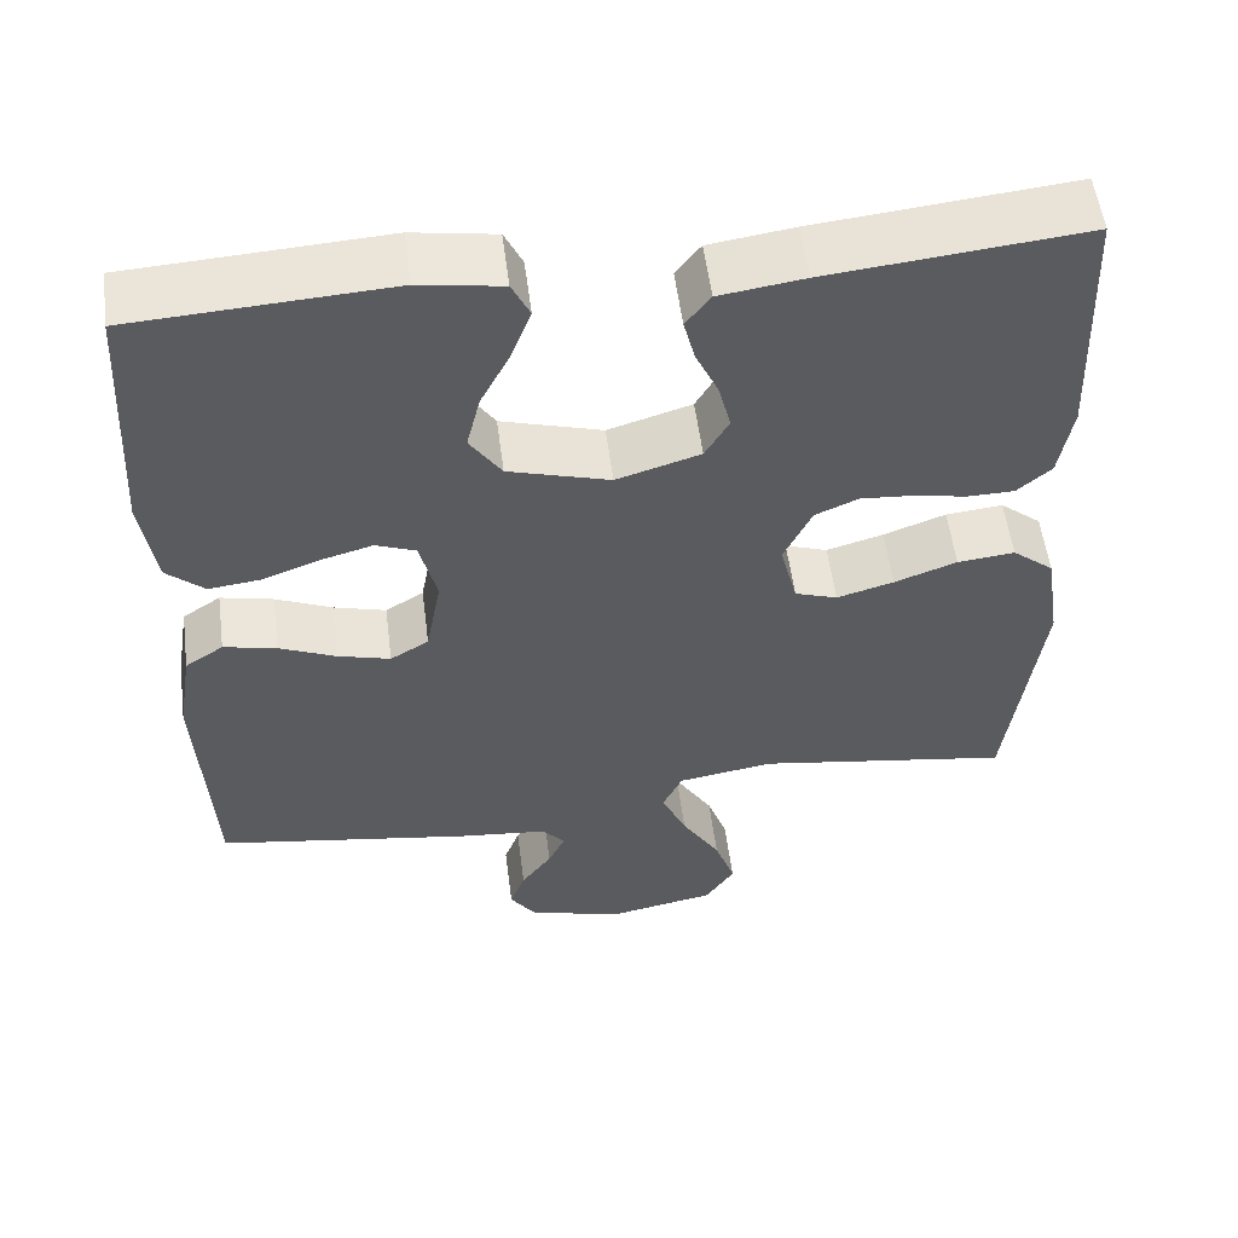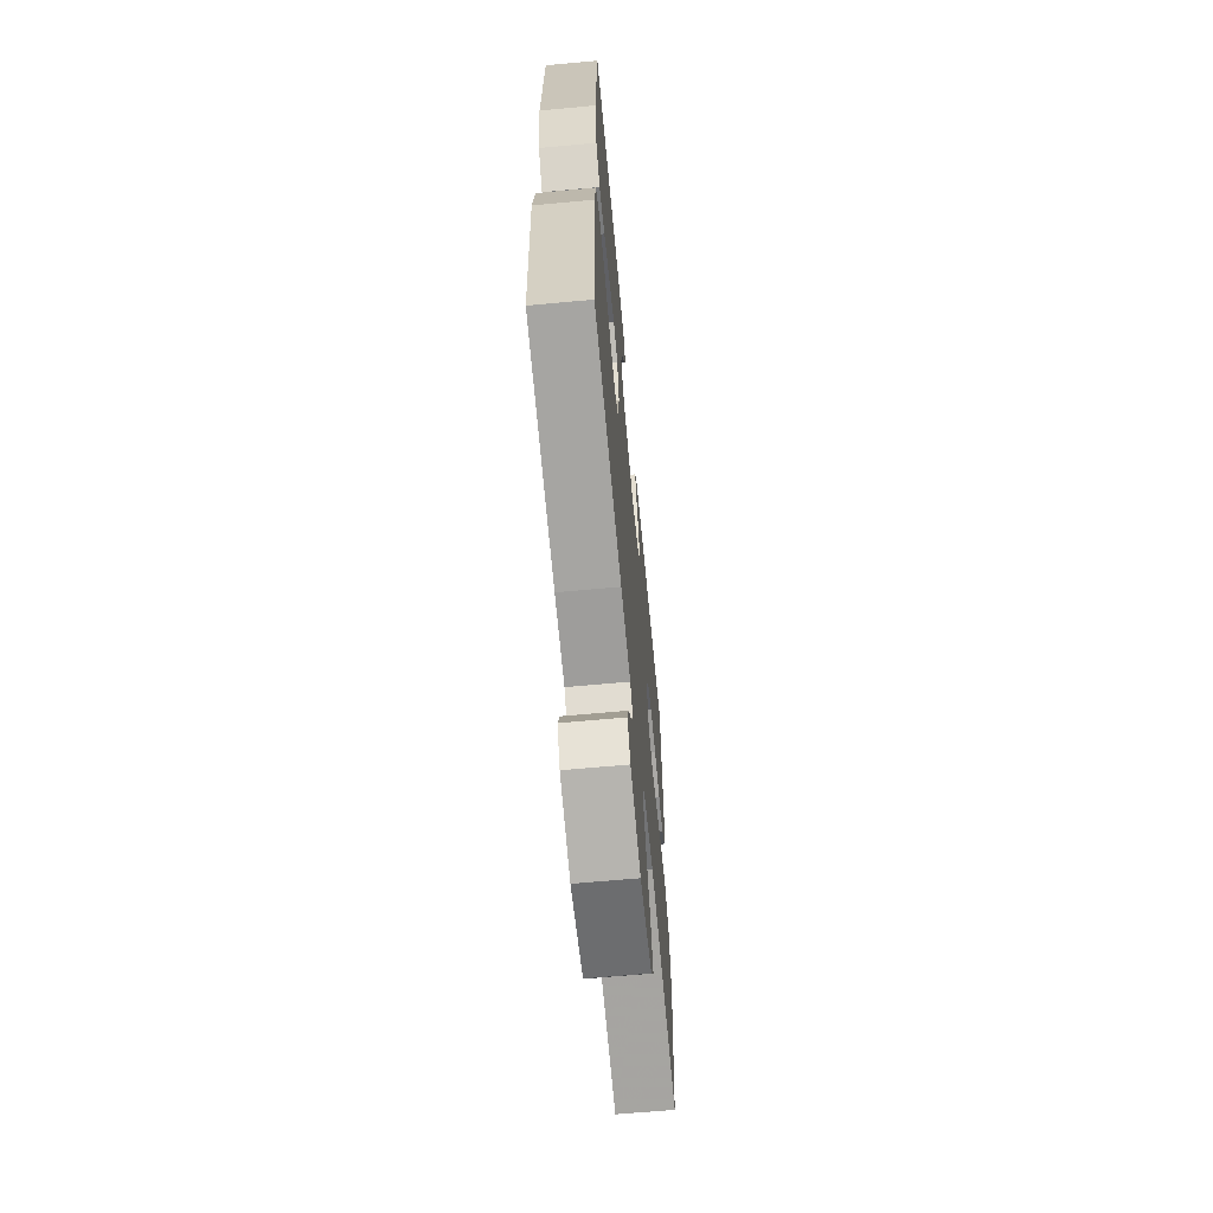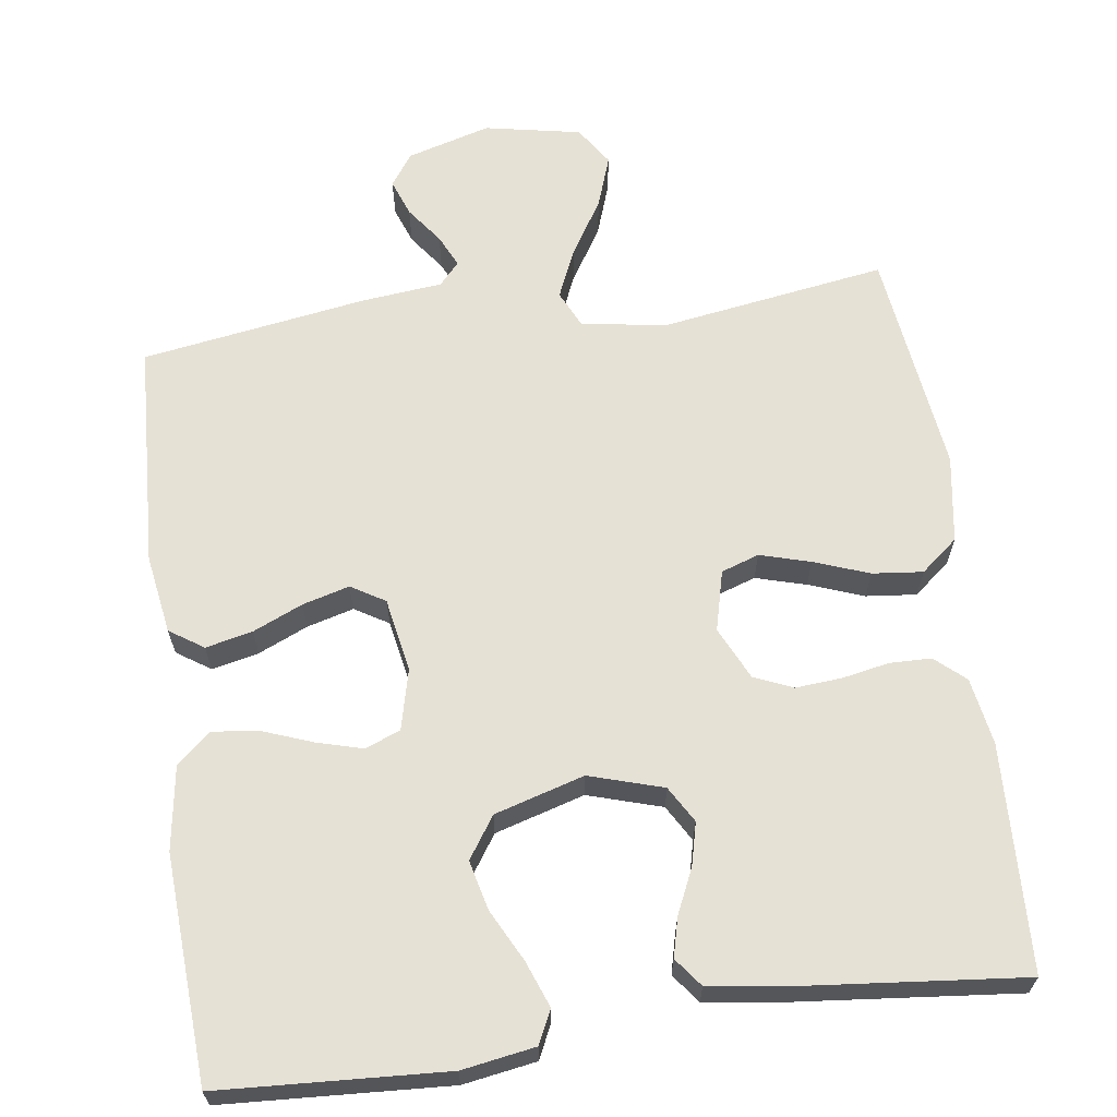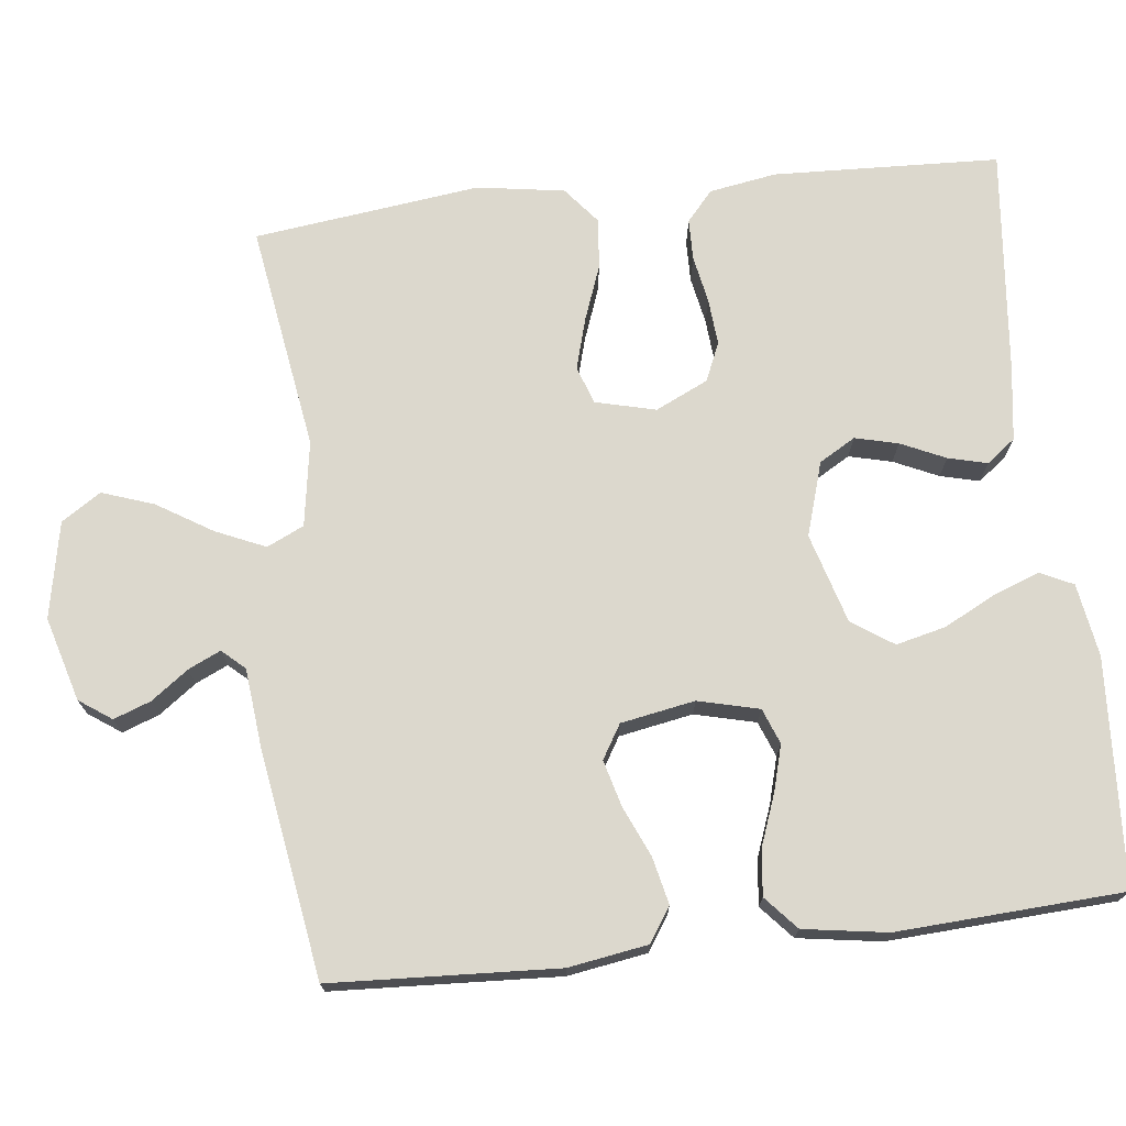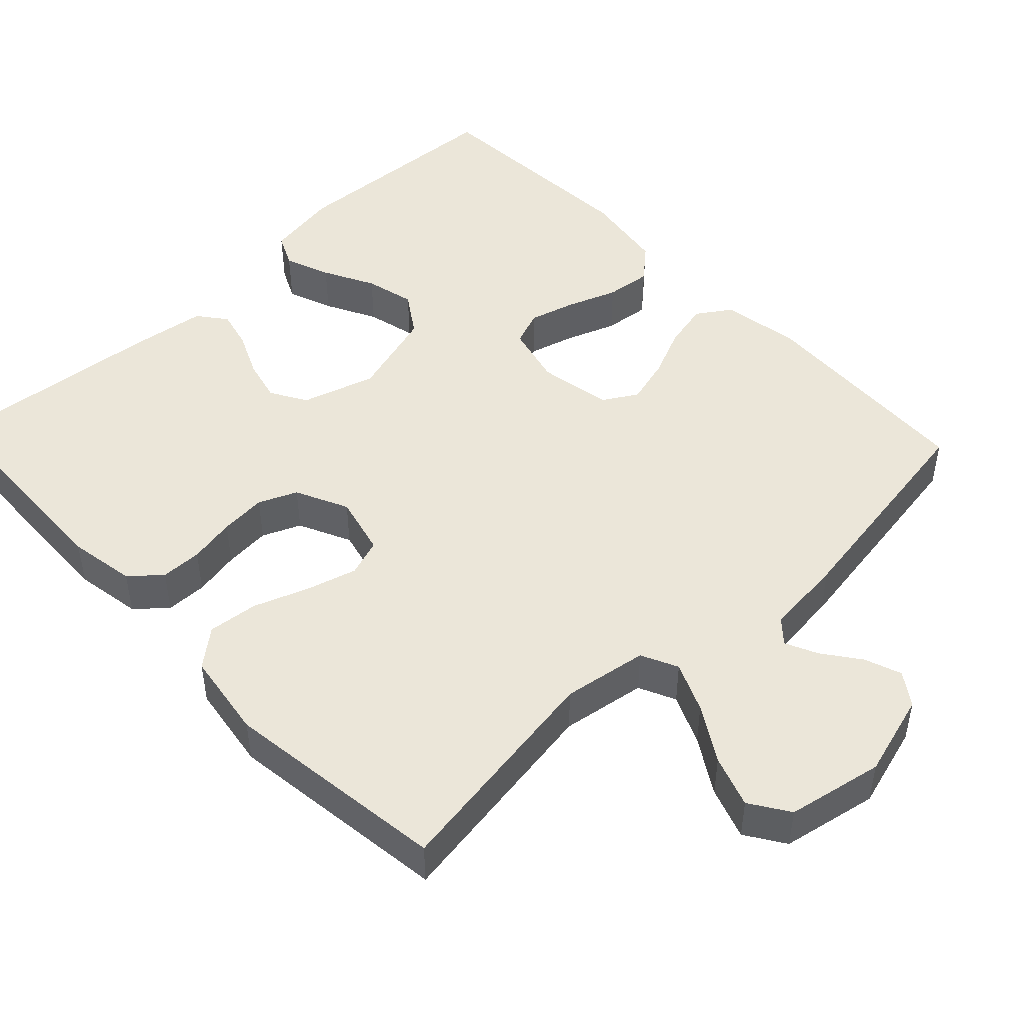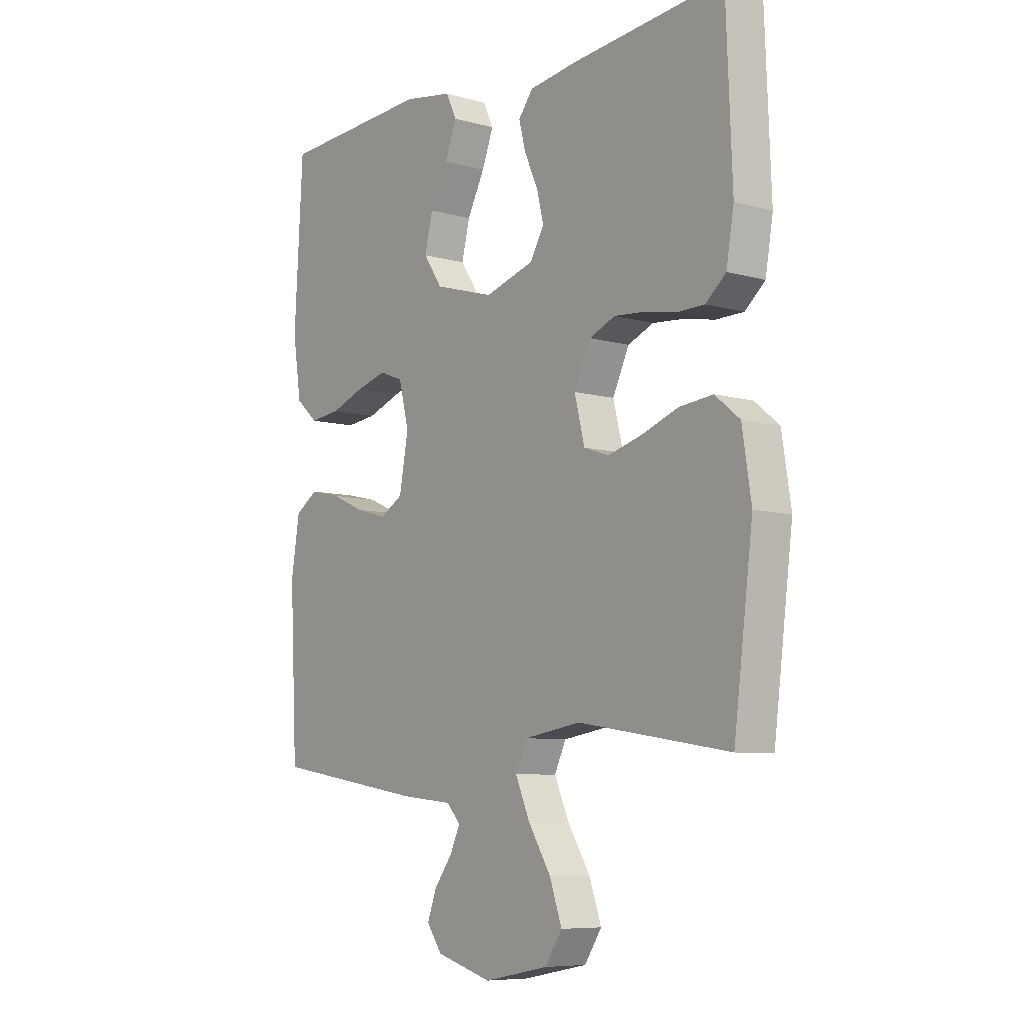
<metadata>
{"format":"obj","ext":"obj","renderer":"f3d","projection":"perspective","resolution":1024,"background":"white","views":[{"elev":55.1,"azim":-7.4,"up":"+Z"},{"elev":-64.8,"azim":-84.7,"up":"+Z"},{"elev":64.5,"azim":-7.9,"up":"+Y"},{"elev":72.5,"azim":-96.5,"up":"+Y"},{"elev":47.6,"azim":136.4,"up":"+Y"},{"elev":-7.7,"azim":51.7,"up":"+Z"}]}
</metadata>
<code>
v 0.5 0.07 0.5
v 0.512 0.07 0.2
v 0.497 0.07 0.111
v 0.457 0.07 0.076
v 0.402 0.07 0.075
v 0.34 0.07 0.087
v 0.278 0.07 0.092
v 0.227 0.07 0.07
v 0.194 0.07 0
v 0.214 0.07 -0.08
v 0.264 0.07 -0.097
v 0.331 0.07 -0.078
v 0.404 0.07 -0.051
v 0.471 0.07 -0.044
v 0.52 0.07 -0.084
v 0.538 0.07 -0.2
v 0.5 0.07 -0.5
v 0.2 0.07 -0.453
v 0.087 0.07 -0.471
v 0.064 0.07 -0.52
v 0.093 0.07 -0.586
v 0.138 0.07 -0.659
v 0.162 0.07 -0.728
v 0.128 0.07 -0.78
v 0 0.07 -0.805
v -0.111 0.07 -0.773
v -0.141 0.07 -0.73
v -0.123 0.07 -0.681
v -0.087 0.07 -0.632
v -0.067 0.07 -0.589
v -0.094 0.07 -0.559
v -0.2 0.07 -0.548
v -0.5 0.07 -0.5
v -0.515 0.07 -0.2
v -0.498 0.07 -0.095
v -0.453 0.07 -0.065
v -0.391 0.07 -0.079
v -0.325 0.07 -0.108
v -0.263 0.07 -0.125
v -0.218 0.07 -0.098
v -0.2 0.07 0
v -0.22 0.07 0.081
v -0.267 0.07 0.099
v -0.328 0.07 0.082
v -0.395 0.07 0.057
v -0.456 0.07 0.05
v -0.5 0.07 0.089
v -0.517 0.07 0.2
v -0.5 0.07 0.5
v -0.2 0.07 0.517
v -0.103 0.07 0.501
v -0.082 0.07 0.457
v -0.105 0.07 0.396
v -0.14 0.07 0.328
v -0.156 0.07 0.262
v -0.119 0.07 0.207
v 0 0.07 0.172
v 0.098 0.07 0.202
v 0.126 0.07 0.25
v 0.112 0.07 0.307
v 0.085 0.07 0.366
v 0.072 0.07 0.418
v 0.101 0.07 0.456
v 0.2 0.07 0.47
v 0.5 0 0.5
v 0.512 0 0.2
v 0.497 0 0.111
v 0.457 0 0.076
v 0.402 0 0.075
v 0.34 0 0.087
v 0.278 0 0.092
v 0.227 0 0.07
v 0.194 0 0
v 0.214 0 -0.08
v 0.264 0 -0.097
v 0.331 0 -0.078
v 0.404 0 -0.051
v 0.471 0 -0.044
v 0.52 0 -0.084
v 0.538 0 -0.2
v 0.5 0 -0.5
v 0.2 0 -0.453
v 0.087 0 -0.471
v 0.064 0 -0.52
v 0.093 0 -0.586
v 0.138 0 -0.659
v 0.162 0 -0.728
v 0.128 0 -0.78
v 0 0 -0.805
v -0.111 0 -0.773
v -0.141 0 -0.73
v -0.123 0 -0.681
v -0.087 0 -0.632
v -0.067 0 -0.589
v -0.094 0 -0.559
v -0.2 0 -0.548
v -0.5 0 -0.5
v -0.515 0 -0.2
v -0.498 0 -0.095
v -0.453 0 -0.065
v -0.391 0 -0.079
v -0.325 0 -0.108
v -0.263 0 -0.125
v -0.218 0 -0.098
v -0.2 0 0
v -0.22 0 0.081
v -0.267 0 0.099
v -0.328 0 0.082
v -0.395 0 0.057
v -0.456 0 0.05
v -0.5 0 0.089
v -0.517 0 0.2
v -0.5 0 0.5
v -0.2 0 0.517
v -0.103 0 0.501
v -0.082 0 0.457
v -0.105 0 0.396
v -0.14 0 0.328
v -0.156 0 0.262
v -0.119 0 0.207
v 0 0 0.172
v 0.098 0 0.202
v 0.126 0 0.25
v 0.112 0 0.307
v 0.085 0 0.366
v 0.072 0 0.418
v 0.101 0 0.456
v 0.2 0 0.47
f 4 5 6
f 3 4 6
f 2 3 6
f 1 2 6
f 64 1 6
f 63 64 6
f 62 63 6
f 61 62 6
f 60 61 6
f 59 60 6 7
f 58 59 7 8
f 57 58 8 9
f 56 57 9 10
f 52 53 54
f 51 52 54
f 50 51 54
f 49 50 54
f 48 49 54
f 47 48 54
f 46 47 54
f 45 46 54
f 44 45 54
f 43 44 54 55
f 42 43 55 56
f 36 37 38
f 35 36 38
f 34 35 38
f 33 34 38
f 32 33 38
f 31 32 38
f 30 31 38 39
f 27 28 29
f 26 27 29
f 25 26 29
f 24 25 29
f 23 24 29
f 22 23 29
f 21 22 29
f 20 21 29 30
f 30 39 40
f 20 30 40
f 19 20 40
f 16 17 18
f 15 16 18
f 14 15 18
f 13 14 18
f 12 13 18
f 11 12 18 19
f 41 42 56 10
f 19 40 41
f 11 19 41
f 10 11 41
f 70 69 68
f 70 68 67
f 70 67 66
f 70 66 65
f 70 65 128
f 70 128 127
f 70 127 126
f 70 126 125
f 70 125 124
f 71 70 124 123
f 72 71 123 122
f 73 72 122 121
f 74 73 121 120
f 118 117 116
f 118 116 115
f 118 115 114
f 118 114 113
f 118 113 112
f 118 112 111
f 118 111 110
f 118 110 109
f 118 109 108
f 119 118 108 107
f 120 119 107 106
f 102 101 100
f 102 100 99
f 102 99 98
f 102 98 97
f 102 97 96
f 102 96 95
f 103 102 95 94
f 93 92 91
f 93 91 90
f 93 90 89
f 93 89 88
f 93 88 87
f 93 87 86
f 93 86 85
f 94 93 85 84
f 104 103 94
f 104 94 84
f 104 84 83
f 82 81 80
f 82 80 79
f 82 79 78
f 82 78 77
f 82 77 76
f 83 82 76 75
f 74 120 106 105
f 105 104 83
f 105 83 75
f 105 75 74
f 1 65 66 2
f 2 66 67 3
f 3 67 68 4
f 4 68 69 5
f 5 69 70 6
f 6 70 71 7
f 7 71 72 8
f 8 72 73 9
f 9 73 74 10
f 10 74 75 11
f 11 75 76 12
f 12 76 77 13
f 13 77 78 14
f 14 78 79 15
f 15 79 80 16
f 16 80 81 17
f 17 81 82 18
f 18 82 83 19
f 19 83 84 20
f 20 84 85 21
f 21 85 86 22
f 22 86 87 23
f 23 87 88 24
f 24 88 89 25
f 25 89 90 26
f 26 90 91 27
f 27 91 92 28
f 28 92 93 29
f 29 93 94 30
f 30 94 95 31
f 31 95 96 32
f 32 96 97 33
f 33 97 98 34
f 34 98 99 35
f 35 99 100 36
f 36 100 101 37
f 37 101 102 38
f 38 102 103 39
f 39 103 104 40
f 40 104 105 41
f 41 105 106 42
f 42 106 107 43
f 43 107 108 44
f 44 108 109 45
f 45 109 110 46
f 46 110 111 47
f 47 111 112 48
f 48 112 113 49
f 49 113 114 50
f 50 114 115 51
f 51 115 116 52
f 52 116 117 53
f 53 117 118 54
f 54 118 119 55
f 55 119 120 56
f 56 120 121 57
f 57 121 122 58
f 58 122 123 59
f 59 123 124 60
f 60 124 125 61
f 61 125 126 62
f 62 126 127 63
f 63 127 128 64
f 64 128 65 1

</code>
